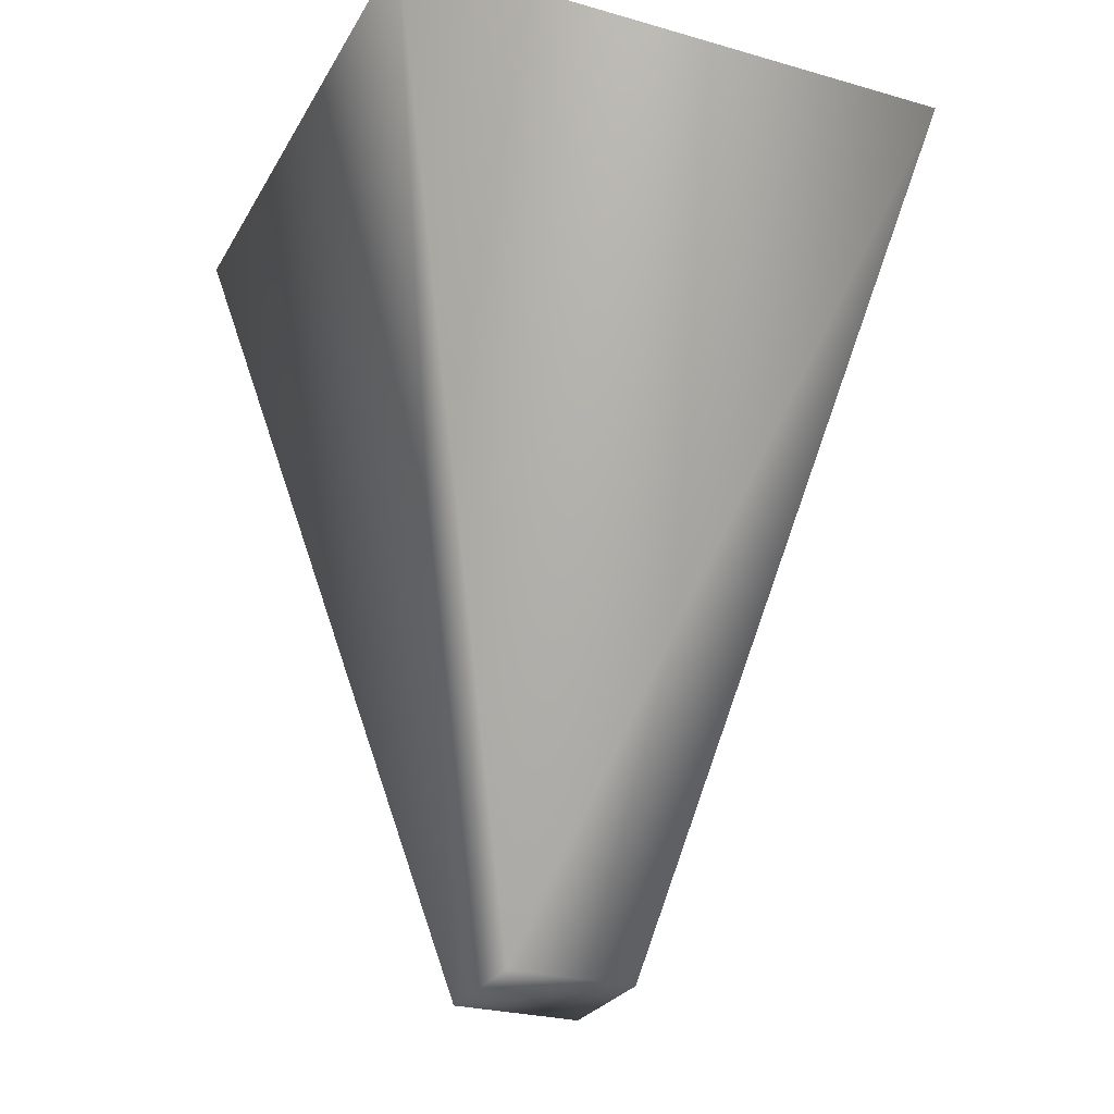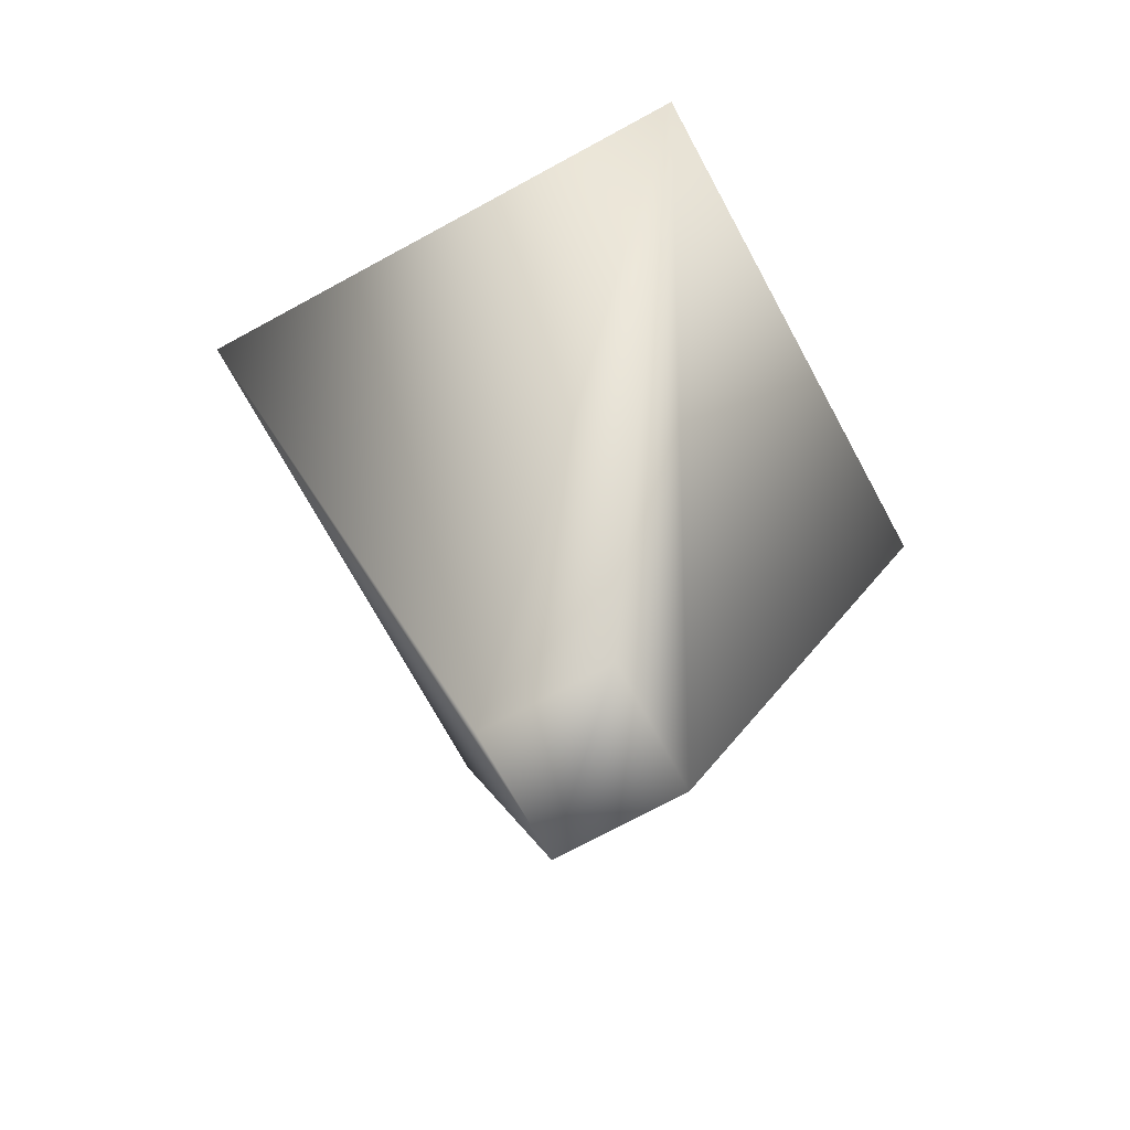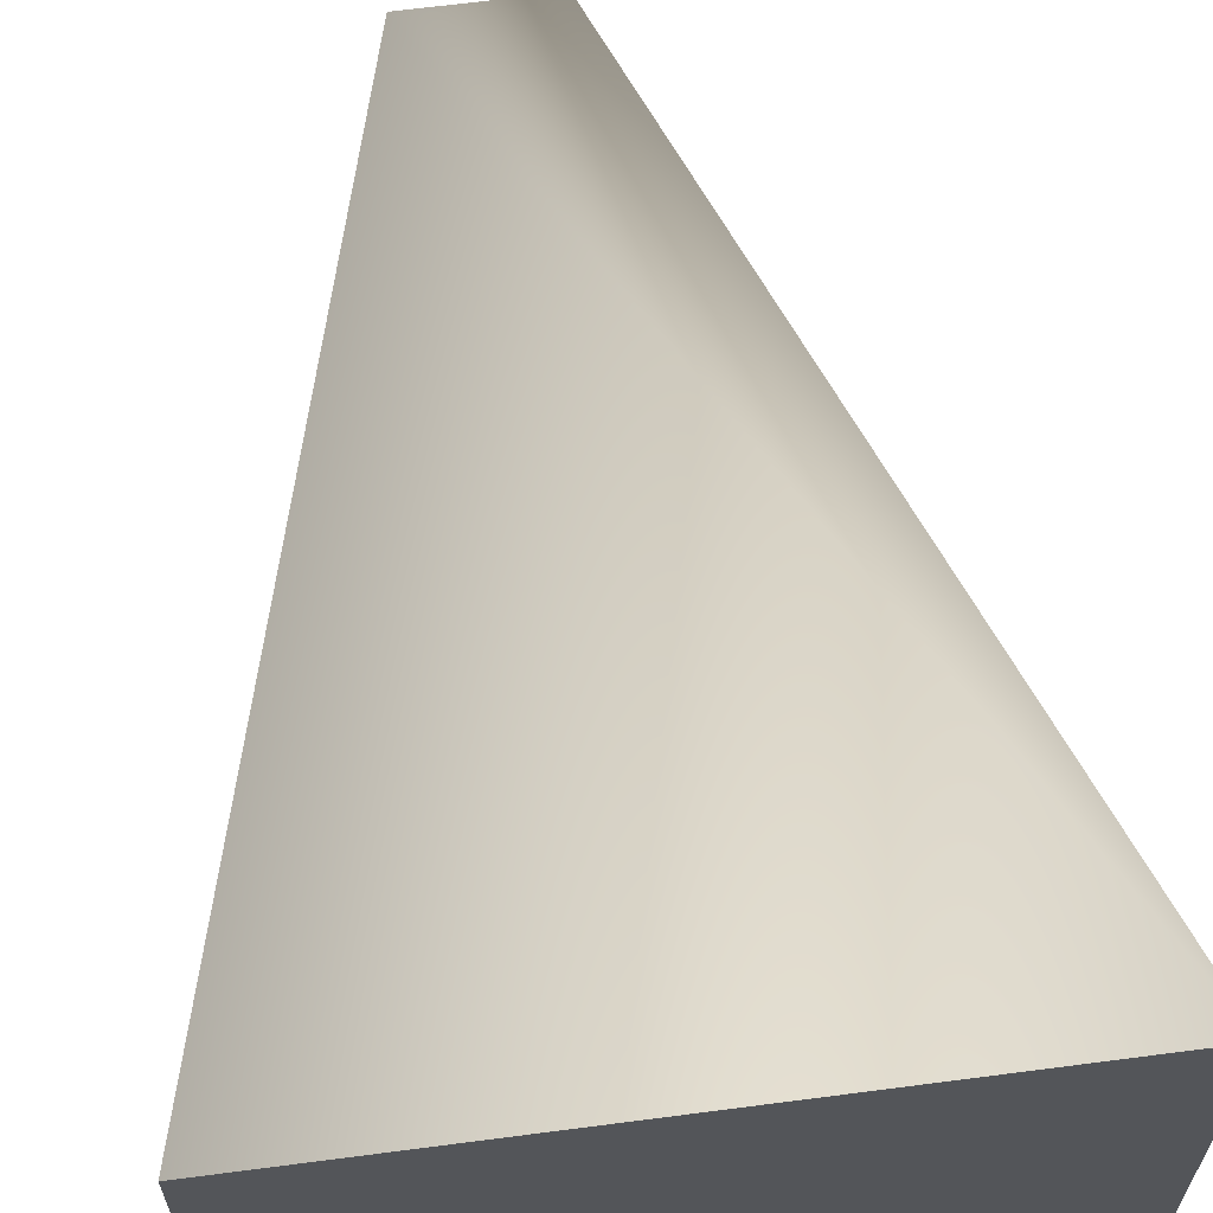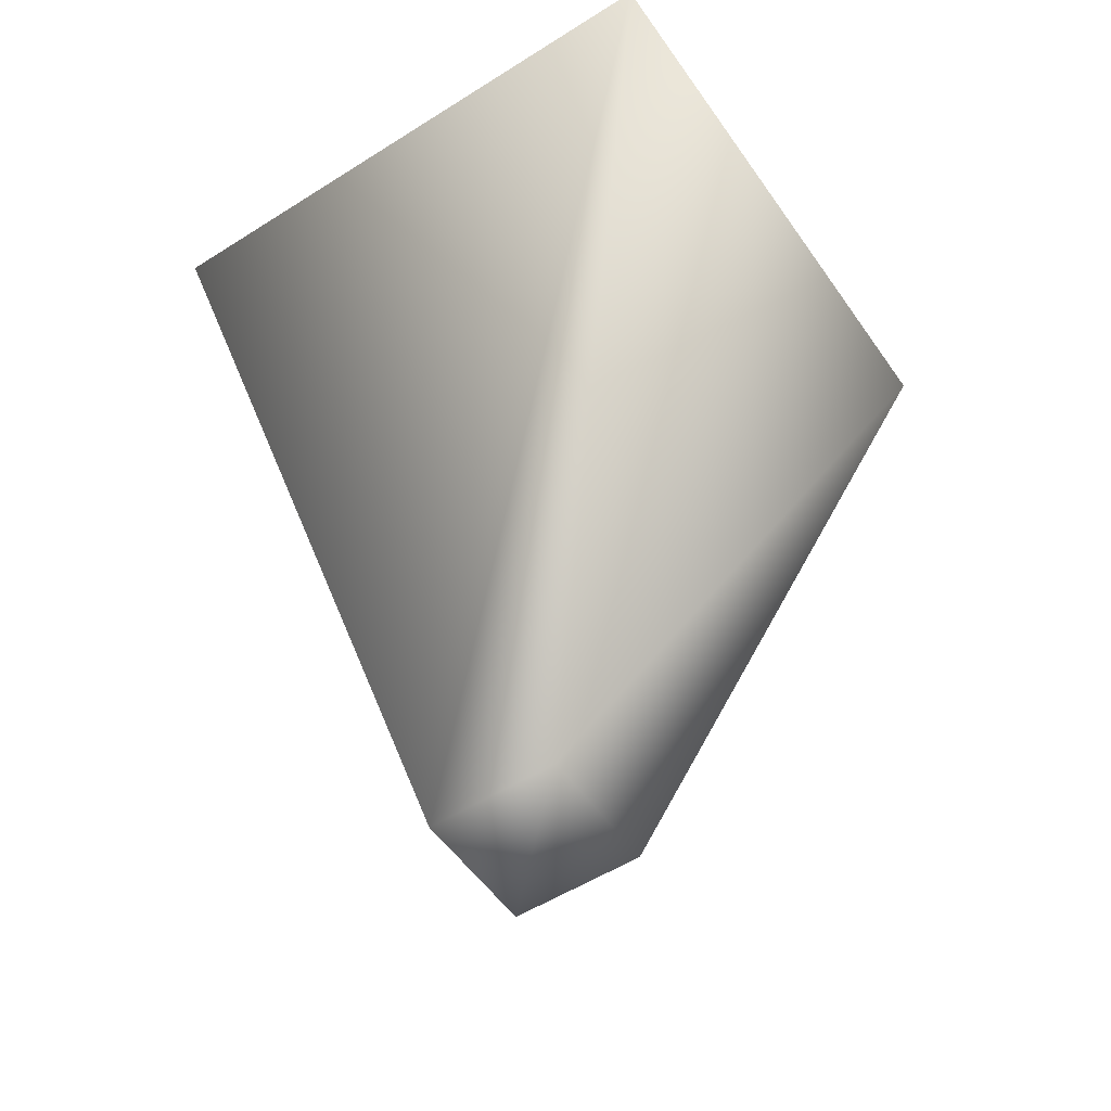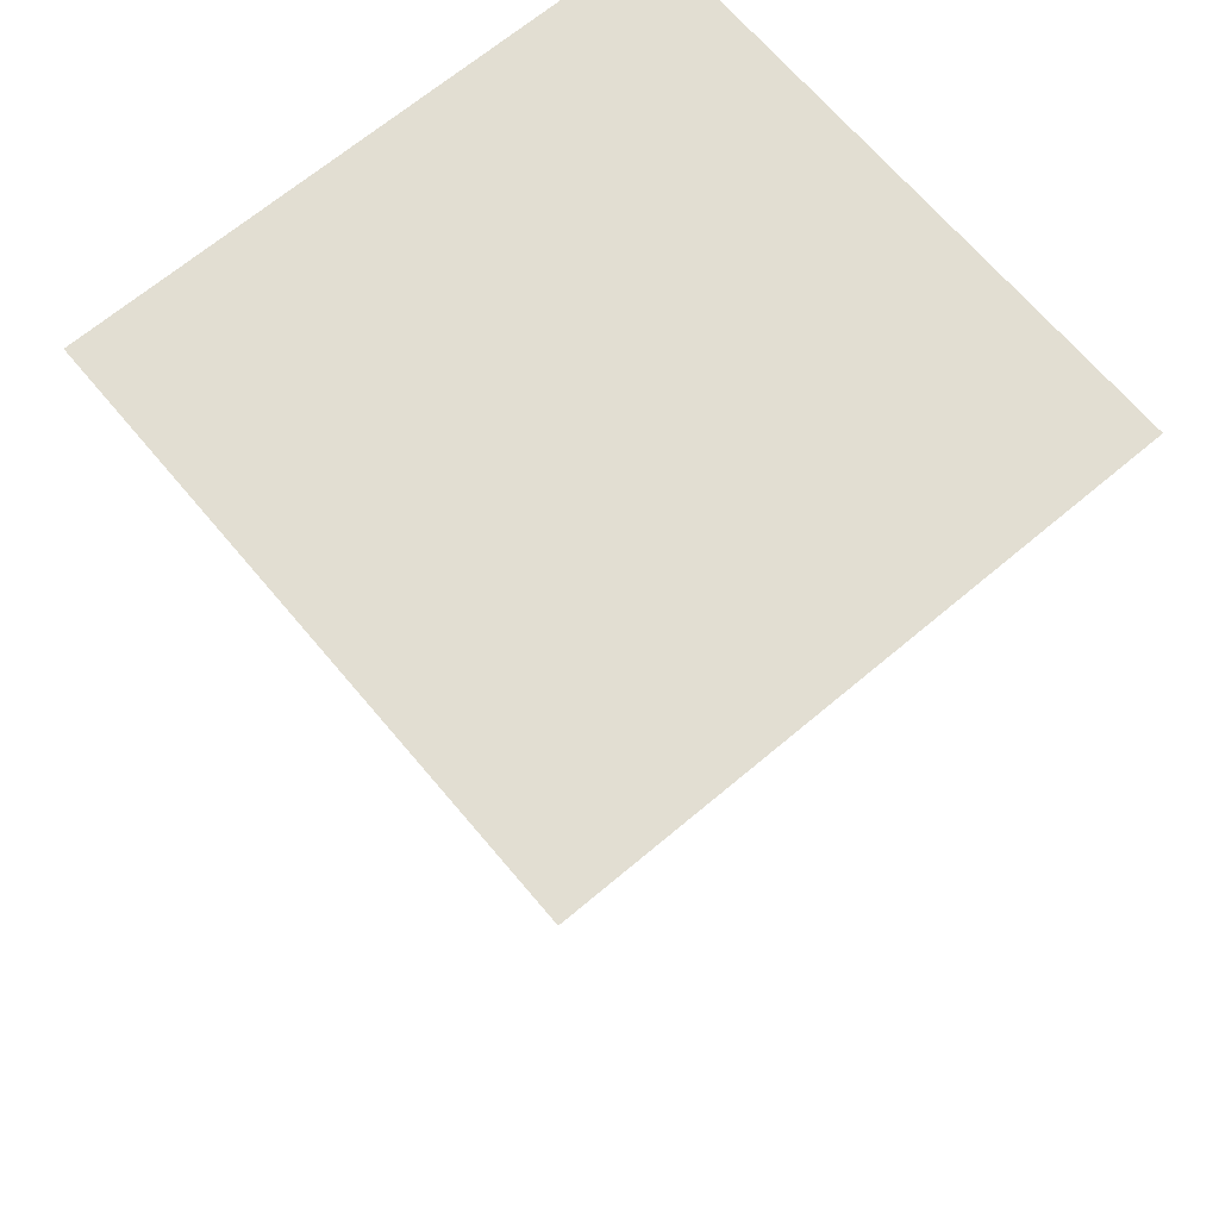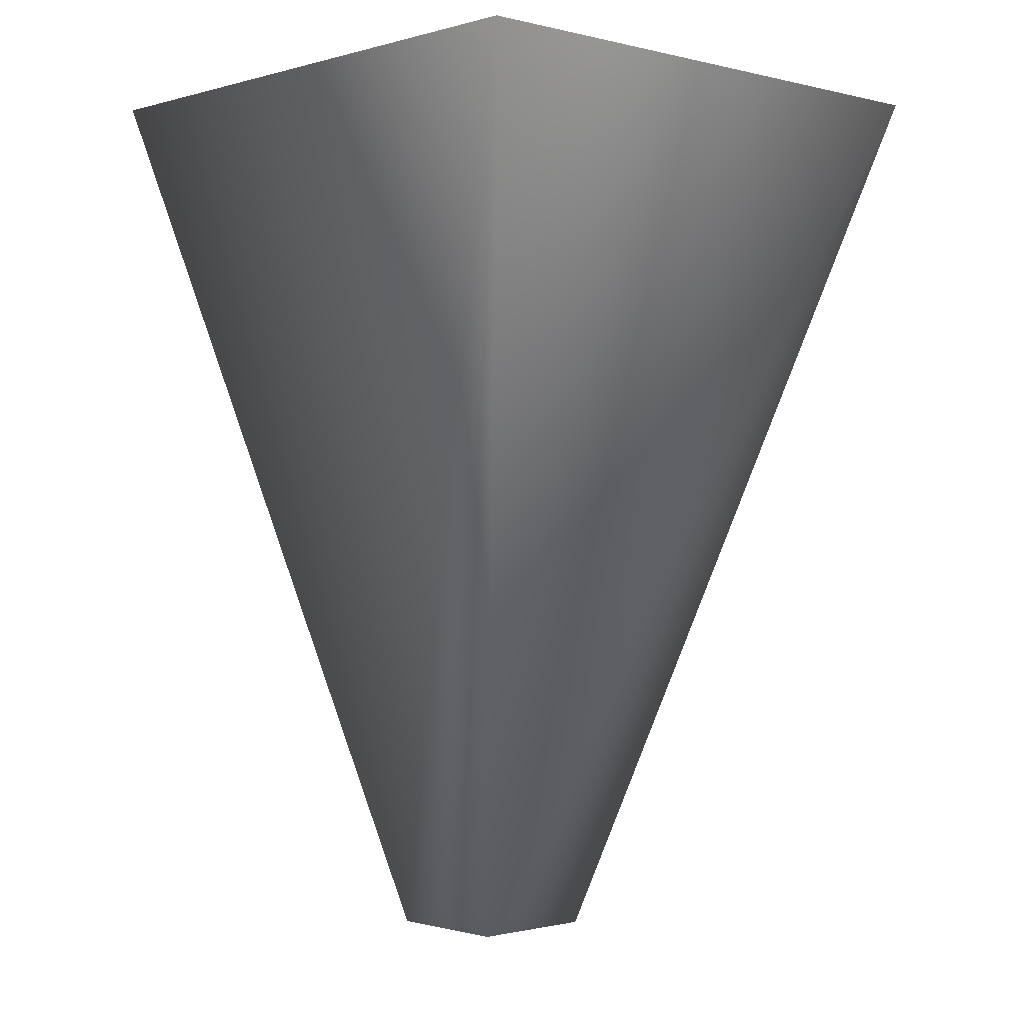
<metadata>
{"format":"obj","ext":"obj","renderer":"f3d","projection":"perspective","resolution":1024,"background":"white","views":[{"elev":-26.5,"azim":66.0,"up":"+Z"},{"elev":-72.2,"azim":118.5,"up":"+Z"},{"elev":64.3,"azim":-7.5,"up":"+Y"},{"elev":-53.4,"azim":-55.9,"up":"+Z"},{"elev":68.0,"azim":139.9,"up":"+Z"},{"elev":-0.7,"azim":-43.1,"up":"+Z"}]}
</metadata>
<code>
v -7.624 7.624 -5
v -31.41 35.07 100
v 38.74 35.07 100
v 7.624 7.624 -5
v -7.624 -7.624 -5
v -31.41 -35.07 100
v 38.74 -35.07 100
v 7.624 -7.624 -5
g Box1
f 1 5 6
f 1 6 2
f 2 6 7
f 2 7 3
f 3 7 8
f 3 8 4
f 4 8 5
f 4 5 1
f 1 3 4
f 1 2 3
f 5 7 6
f 5 8 7

</code>
